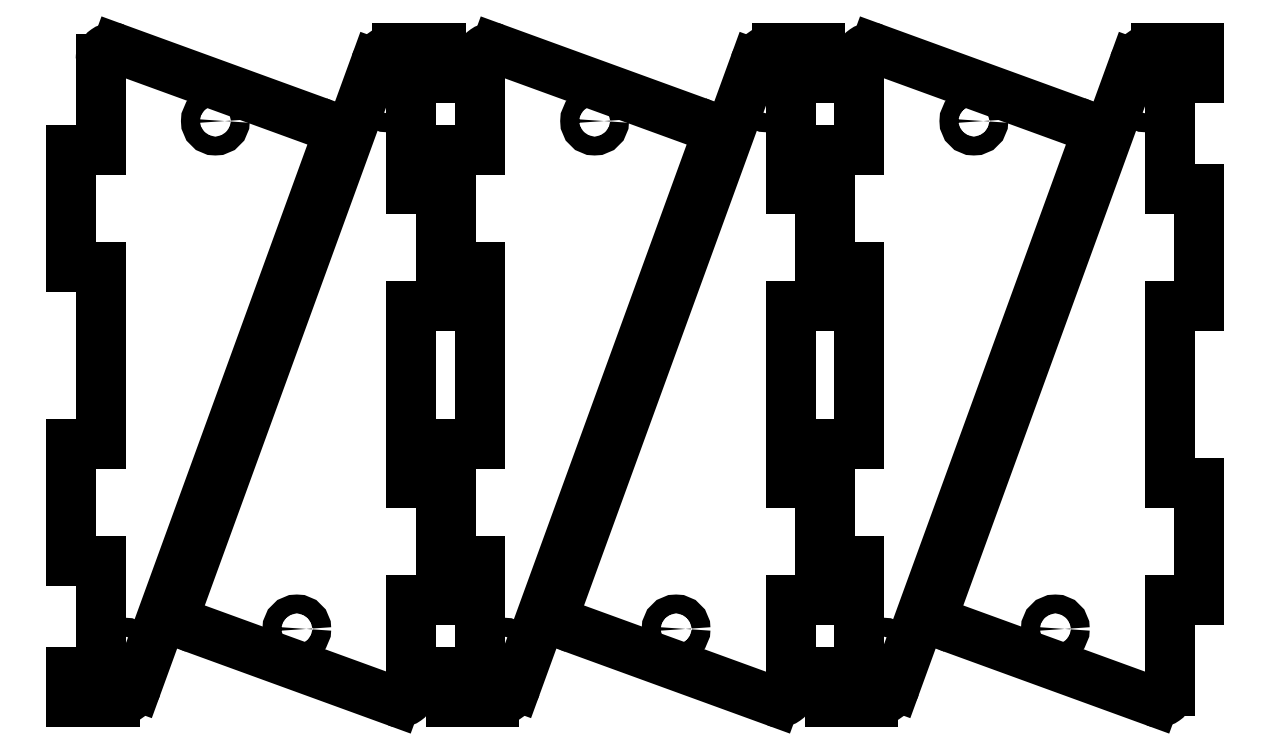
<metadata>
{"format":"dxf","ext":"dxf","renderer":"ezdxf+matplotlib","layout":"modelspace","background":"white","min_lineweight":24,"dpi":150}
</metadata>
<code>
0
SECTION
2
ENTITIES
0
LINE
8
0
10
1
20
25
30
0
11
1
21
45
31
0
0
LINE
8
0
10
65.68
20
25
30
0
11
65.68
21
45
31
0
0
LINE
8
0
10
130.4
20
25
30
0
11
130.4
21
45
31
0
0
LINE
8
0
10
64
20
88.38
30
0
11
64
21
68.38
31
0
0
LINE
8
0
10
128.7
20
88.38
30
0
11
128.7
21
68.38
31
0
0
LINE
8
0
10
193.4
20
88.38
30
0
11
193.4
21
68.38
31
0
0
LINE
8
0
10
1
20
75.05
30
0
11
1
21
95
31
0
0
LINE
8
0
10
65.68
20
75.05
30
0
11
65.68
21
95
31
0
0
LINE
8
0
10
130.4
20
75.05
30
0
11
130.4
21
95
31
0
0
LINE
8
0
10
64
20
38.33
30
0
11
64
21
18.38
31
0
0
LINE
8
0
10
128.7
20
38.33
30
0
11
128.7
21
18.38
31
0
0
LINE
8
0
10
193.4
20
38.33
30
0
11
193.4
21
18.38
31
0
0
LINE
8
0
10
1
20
45
30
0
11
6
21
45
31
0
0
LINE
8
0
10
65.68
20
45
30
0
11
70.68
21
45
31
0
0
LINE
8
0
10
130.4
20
45
30
0
11
135.4
21
45
31
0
0
LINE
8
0
10
64
20
68.38
30
0
11
59
21
68.38
31
0
0
LINE
8
0
10
128.7
20
68.38
30
0
11
123.7
21
68.38
31
0
0
LINE
8
0
10
193.4
20
68.38
30
0
11
188.4
21
68.38
31
0
0
LINE
8
0
10
1
20
75.05
30
0
11
6
21
75.05
31
0
0
LINE
8
0
10
65.68
20
75.05
30
0
11
70.68
21
75.05
31
0
0
LINE
8
0
10
130.4
20
75.05
30
0
11
135.4
21
75.05
31
0
0
LINE
8
0
10
64
20
38.33
30
0
11
59
21
38.33
31
0
0
LINE
8
0
10
128.7
20
38.33
30
0
11
123.7
21
38.33
31
0
0
LINE
8
0
10
193.4
20
38.33
30
0
11
188.4
21
38.33
31
0
0
LINE
8
0
10
1
20
95
30
0
11
6
21
95
31
0
0
LINE
8
0
10
65.68
20
95
30
0
11
70.68
21
95
31
0
0
LINE
8
0
10
130.4
20
95
30
0
11
135.4
21
95
31
0
0
LINE
8
0
10
64
20
18.38
30
0
11
59
21
18.38
31
0
0
LINE
8
0
10
128.7
20
18.38
30
0
11
123.7
21
18.38
31
0
0
LINE
8
0
10
193.4
20
18.38
30
0
11
188.4
21
18.38
31
0
0
LINE
8
0
10
1
20
25
30
0
11
6
21
25
31
0
0
LINE
8
0
10
65.68
20
25
30
0
11
70.68
21
25
31
0
0
LINE
8
0
10
130.4
20
25
30
0
11
135.4
21
25
31
0
0
LINE
8
0
10
64
20
88.38
30
0
11
59
21
88.38
31
0
0
LINE
8
0
10
128.7
20
88.38
30
0
11
123.7
21
88.38
31
0
0
LINE
8
0
10
193.4
20
88.38
30
0
11
188.4
21
88.38
31
0
0
LINE
8
0
10
6
20
75.05
30
0
11
6
21
45
31
0
0
LINE
8
0
10
70.68
20
75.05
30
0
11
70.68
21
45
31
0
0
LINE
8
0
10
135.4
20
75.05
30
0
11
135.4
21
45
31
0
0
LINE
8
0
10
59
20
38.33
30
0
11
59
21
68.38
31
0
0
LINE
8
0
10
123.7
20
38.33
30
0
11
123.7
21
68.38
31
0
0
LINE
8
0
10
188.4
20
38.33
30
0
11
188.4
21
68.38
31
0
0
LINE
8
0
10
6
20
25
30
0
11
6
21
6
31
0
0
LINE
8
0
10
70.68
20
25
30
0
11
70.68
21
6
31
0
0
LINE
8
0
10
135.4
20
25
30
0
11
135.4
21
6
31
0
0
LINE
8
0
10
59
20
88.38
30
0
11
59
21
107.4
31
0
0
LINE
8
0
10
123.7
20
88.38
30
0
11
123.7
21
107.4
31
0
0
LINE
8
0
10
188.4
20
88.38
30
0
11
188.4
21
107.4
31
0
0
LINE
8
0
10
6
20
6
30
0
11
1
21
6
31
0
0
LINE
8
0
10
70.68
20
6
30
0
11
65.68
21
6
31
0
0
LINE
8
0
10
135.4
20
6
30
0
11
130.4
21
6
31
0
0
LINE
8
0
10
59
20
107.4
30
0
11
64
21
107.4
31
0
0
LINE
8
0
10
123.7
20
107.4
30
0
11
128.7
21
107.4
31
0
0
LINE
8
0
10
188.4
20
107.4
30
0
11
193.4
21
107.4
31
0
0
LINE
8
0
10
1
20
6
30
0
11
1
21
1
31
0
0
LINE
8
0
10
65.68
20
6
30
0
11
65.68
21
1
31
0
0
LINE
8
0
10
130.4
20
6
30
0
11
130.4
21
1
31
0
0
LINE
8
0
10
64
20
107.4
30
0
11
64
21
112.4
31
0
0
LINE
8
0
10
128.7
20
107.4
30
0
11
128.7
21
112.4
31
0
0
LINE
8
0
10
193.4
20
107.4
30
0
11
193.4
21
112.4
31
0
0
LINE
8
0
10
1
20
1
30
0
11
8.407
21
1
31
0
0
LINE
8
0
10
65.68
20
1
30
0
11
73.08
21
1
31
0
0
LINE
8
0
10
130.4
20
1
30
0
11
137.8
21
1
31
0
0
LINE
8
0
10
64
20
112.4
30
0
11
56.59
21
112.4
31
0
0
LINE
8
0
10
128.7
20
112.4
30
0
11
121.3
21
112.4
31
0
0
LINE
8
0
10
193.4
20
112.4
30
0
11
185.9
21
112.4
31
0
0
LINE
8
0
10
12.17
20
3.632
30
0
11
45.34
21
94.79
31
0
0
LINE
8
0
10
76.84
20
3.632
30
0
11
110
21
94.79
31
0
0
LINE
8
0
10
141.5
20
3.632
30
0
11
174.7
21
94.79
31
0
0
LINE
8
0
10
52.83
20
109.8
30
0
11
19.66
21
18.6
31
0
0
LINE
8
0
10
117.5
20
109.8
30
0
11
84.34
21
18.6
31
0
0
LINE
8
0
10
182.2
20
109.8
30
0
11
149
21
18.6
31
0
0
LINE
8
0
10
6
20
95
30
0
11
6
21
110.5
31
0
0
LINE
8
0
10
70.68
20
95
30
0
11
70.68
21
110.5
31
0
0
LINE
8
0
10
135.4
20
95
30
0
11
135.4
21
110.5
31
0
0
LINE
8
0
10
59
20
18.38
30
0
11
59
21
2.879
31
0
0
LINE
8
0
10
123.7
20
18.38
30
0
11
123.7
21
2.879
31
0
0
LINE
8
0
10
188.4
20
18.38
30
0
11
188.4
21
2.879
31
0
0
LINE
8
0
10
8.684
20
112.4
30
0
11
42.95
21
99.91
31
0
0
LINE
8
0
10
73.36
20
112.4
30
0
11
107.6
21
99.91
31
0
0
LINE
8
0
10
138
20
112.4
30
0
11
172.3
21
99.91
31
0
0
LINE
8
0
10
56.32
20
1
30
0
11
22.05
21
13.47
31
0
0
LINE
8
0
10
121
20
1
30
0
11
86.73
21
13.47
31
0
0
LINE
8
0
10
185.7
20
1
30
0
11
151.4
21
13.47
31
0
0
ARC
8
0
10
41.58
20
96.15
30
0
40
4
50
340
51
70
0
ARC
8
0
10
106.3
20
96.15
30
0
40
4
50
340
51
70
0
ARC
8
0
10
170.9
20
96.15
30
0
40
4
50
340
51
70
0
ARC
8
0
10
23.42
20
17.23
30
0
40
4
50
160
51
250
0
ARC
8
0
10
88.09
20
17.23
30
0
40
4
50
160
51
250
0
ARC
8
0
10
152.8
20
17.23
30
0
40
4
50
160
51
250
0
ARC
8
0
10
8.407
20
5
30
0
40
4
50
270
51
340
0
ARC
8
0
10
73.08
20
5
30
0
40
4
50
270
51
340
0
ARC
8
0
10
137.8
20
5
30
0
40
4
50
270
51
340
0
ARC
8
0
10
56.59
20
108.4
30
0
40
4
50
90
51
160
0
ARC
8
0
10
121.3
20
108.4
30
0
40
4
50
90
51
160
0
ARC
8
0
10
185.9
20
108.4
30
0
40
4
50
90
51
160
0
ARC
8
0
10
8
20
110.5
30
0
40
2
50
70
51
180
0
ARC
8
0
10
72.68
20
110.5
30
0
40
2
50
70
51
180
0
ARC
8
0
10
137.4
20
110.5
30
0
40
2
50
70
51
180
0
ARC
8
0
10
57
20
2.879
30
0
40
2
50
250
51
0
0
ARC
8
0
10
121.7
20
2.879
30
0
40
2
50
250
51
0
0
ARC
8
0
10
186.4
20
2.879
30
0
40
2
50
250
51
0
0
CIRCLE
8
0
10
25.55
20
100
30
0
40
1.6
0
CIRCLE
8
0
10
90.23
20
100
30
0
40
1.6
0
CIRCLE
8
0
10
154.9
20
100
30
0
40
1.6
0
CIRCLE
8
0
10
39.45
20
13.38
30
0
40
1.6
0
CIRCLE
8
0
10
104.1
20
13.38
30
0
40
1.6
0
CIRCLE
8
0
10
168.8
20
13.38
30
0
40
1.6
0
CIRCLE
8
0
10
10.07
20
9.433
30
0
40
1.6
0
CIRCLE
8
0
10
74.74
20
9.433
30
0
40
1.6
0
CIRCLE
8
0
10
139.4
20
9.433
30
0
40
1.6
0
CIRCLE
8
0
10
54.93
20
104
30
0
40
1.6
0
CIRCLE
8
0
10
119.6
20
104
30
0
40
1.6
0
CIRCLE
8
0
10
184.3
20
104
30
0
40
1.6
0
ENDSEC
0
EOF

</code>
